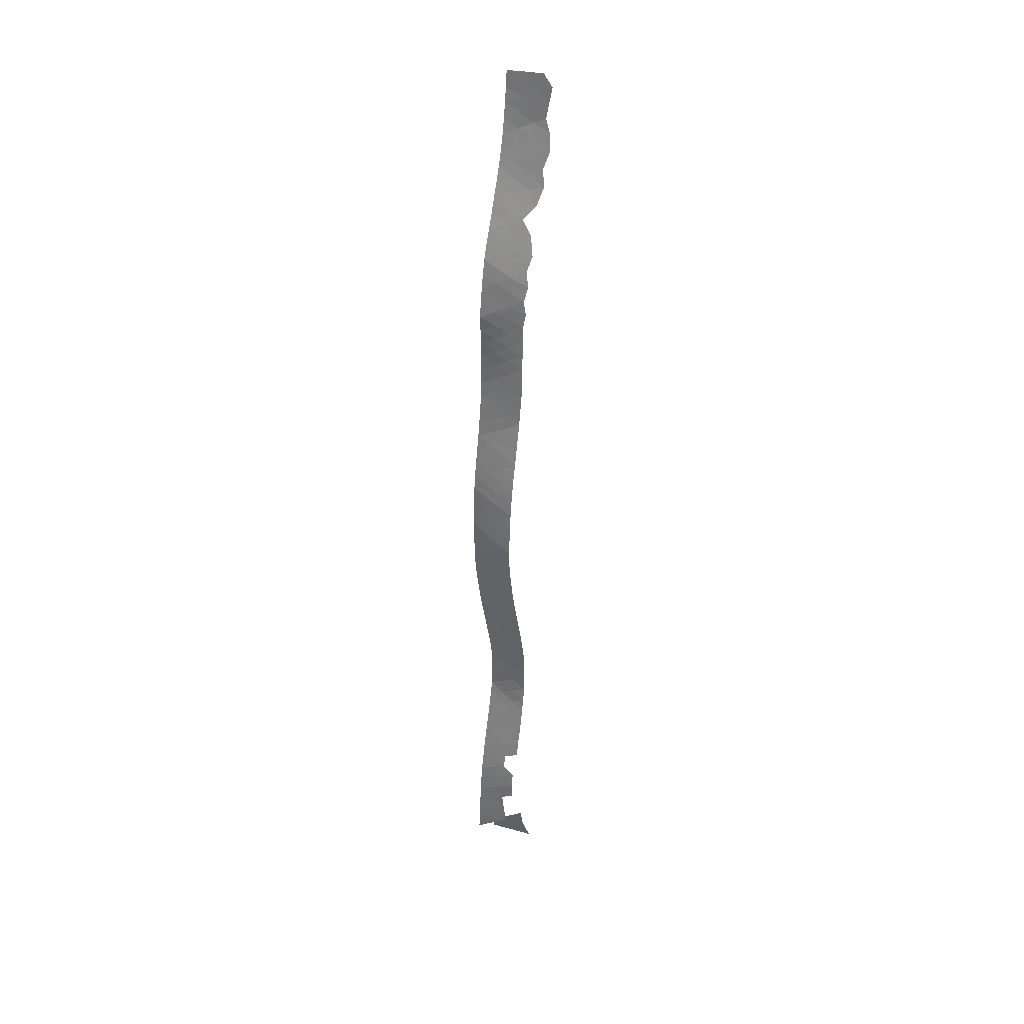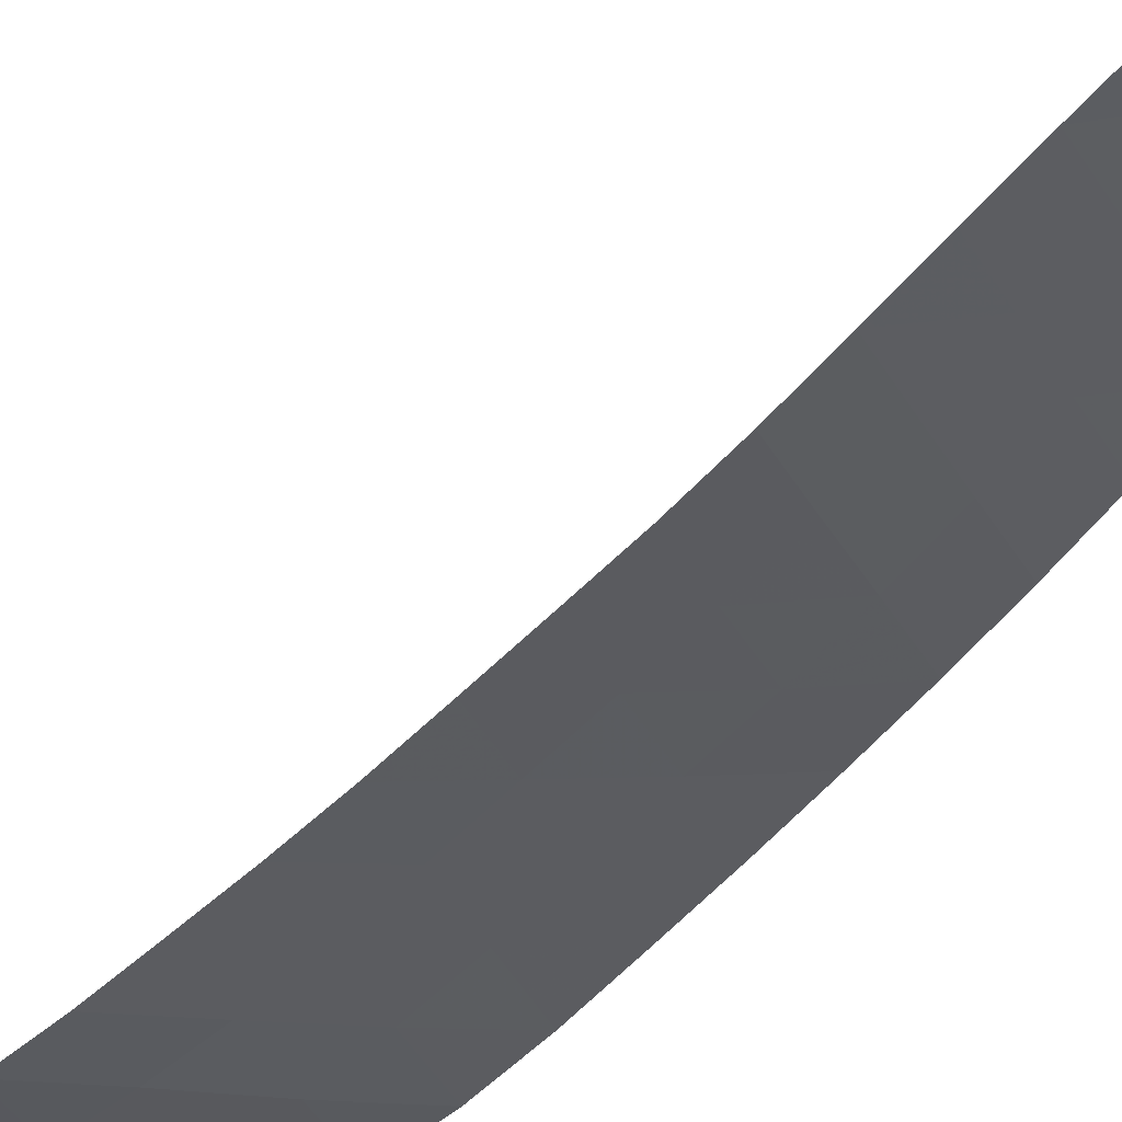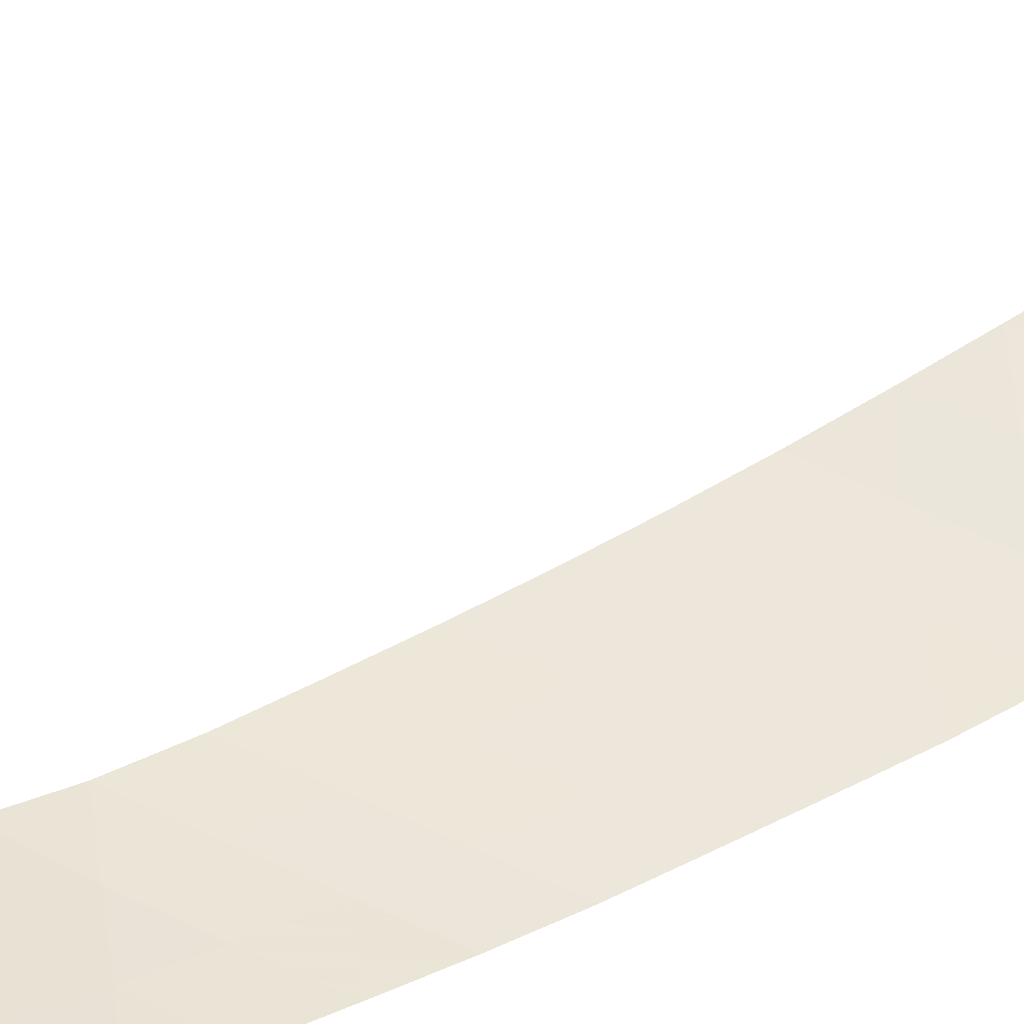
<metadata>
{"format":"obj","ext":"obj","renderer":"f3d","projection":"perspective","resolution":1024,"background":"white","views":[{"elev":35.8,"azim":-143.2,"up":"+Y"},{"elev":-41.1,"azim":141.6,"up":"+Z"},{"elev":38.3,"azim":56.0,"up":"+Z"}]}
</metadata>
<code>
v 5856 733.9 -7224
v 5845 612.5 -7211
v 5934 676.6 -7244
v 5930 575.8 -7232
v 6013 618.6 -7263
v 5897 492.9 -7211
v 5800 492.9 -7184
v 5994 492.9 -7240
v 6042 526.3 -7259
v 6091 559.8 -7279
v 6091 492.9 -7269
v 6091 526.3 -7274
v 5807 6330 -7011
v 5835 6217 -7044
v 5912 6291 -7065
v 5915 6184 -7087
v 5912 6391 -7045
v 6004 6349 -7093
v 5820 6433 -6997
v 5924 6491 -7031
v 5853 6524 -6997
v 5839 6621 -6984
v 5921 6601 -7021
v 5922 6709 -7014
v 6006 6551 -7063
v 6003 6648 -7054
v 6007 6449 -7075
v 6091 6506 -7110
v 6091 6406 -7124
v 6091 6307 -7142
v 6004 6250 -7113
v 6091 6209 -7163
v 6005 6150 -7136
v 5915 6084 -7109
v 5818 6097 -7061
v 6006 6052 -7163
v 6091 6112 -7188
v 5926 5994 -7140
v 5843 5983 -7101
v 6004 5955 -7190
v 6091 6015 -7215
v 5907 5896 -7158
v 6006 5858 -7217
v 6091 5918 -7240
v 5928 5802 -7194
v 6006 5762 -7244
v 5846 5794 -7154
v 5915 5710 -7211
v 5818 5669 -7173
v 5916 5615 -7236
v 5838 5567 -7207
v 5818 5464 -7219
v 5916 5517 -7260
v 6005 5571 -7292
v 6005 5666 -7268
v 6004 5473 -7308
v 6091 5528 -7337
v 5917 5420 -7274
v 6005 5374 -7318
v 5835 5366 -7242
v 5919 5320 -7284
v 5818 5276 -7241
v 5918 5227 -7289
v 6005 5274 -7329
v 5834 5176 -7254
v 5920 5131 -7292
v 5832 5081 -7257
v 5828 4978 -7262
v 5917 5030 -7295
v 6004 5079 -7330
v 6003 4978 -7330
v 6006 5180 -7331
v 6091 5128 -7368
v 6091 5228 -7372
v 6091 5328 -7362
v 6091 5428 -7351
v 6091 5027 -7364
v 6091 4927 -7362
v 6003 4876 -7330
v 5916 4927 -7297
v 6091 4826 -7364
v 6003 4776 -7332
v 5914 4826 -7301
v 6091 4726 -7366
v 6002 4674 -7339
v 5914 4723 -7308
v 6091 4626 -7372
v 6002 4573 -7349
v 6091 4526 -7383
v 5913 4621 -7316
v 5913 4519 -7325
v 5823 4568 -7293
v 6002 4473 -7359
v 5913 4419 -7336
v 5824 4466 -7303
v 6002 4372 -7371
v 6091 4426 -7394
v 5911 4319 -7354
v 6001 4273 -7388
v 5822 4366 -7321
v 5821 4266 -7338
v 5910 4220 -7372
v 5819 4167 -7356
v 6000 4173 -7404
v 6091 4227 -7421
v 5910 4120 -7387
v 6000 4074 -7418
v 6091 4127 -7435
v 5909 4022 -7403
v 5818 4069 -7374
v 5999 3975 -7432
v 6091 4027 -7448
v 5908 3924 -7417
v 5999 3876 -7442
v 5816 3972 -7390
v 5815 3874 -7403
v 5813 3576 -7427
v 5813 3675 -7421
v 5814 3775 -7413
v 5906 3625 -7439
v 5905 3526 -7444
v 5906 3725 -7433
v 5998 3676 -7451
v 5906 3826 -7428
v 5999 3776 -7447
v 6091 3827 -7462
v 6091 3927 -7458
v 6091 3726 -7466
v 6091 3626 -7469
v 5998 3576 -7456
v 6091 3526 -7469
v 5998 3476 -7457
v 5904 3426 -7445
v 5812 3476 -7432
v 5997 3375 -7454
v 6091 3425 -7466
v 5904 3326 -7441
v 5811 3377 -7432
v 5998 3276 -7446
v 6091 3325 -7462
v 5905 3228 -7427
v 5811 3278 -7421
v 5998 3177 -7432
v 6091 3225 -7453
v 5905 3129 -7412
v 5812 3180 -7407
v 5998 3078 -7416
v 5905 3030 -7396
v 6091 3125 -7437
v 6091 3026 -7422
v 5998 2979 -7399
v 6091 2927 -7403
v 5905 2933 -7376
v 5812 2984 -7373
v 5998 2881 -7379
v 5905 2835 -7355
v 5812 2886 -7352
v 5998 2783 -7357
v 6091 2829 -7382
v 5905 2737 -7333
v 5813 2789 -7329
v 5998 2684 -7336
v 6091 2731 -7360
v 5905 2639 -7312
v 5813 2691 -7306
v 5998 2586 -7316
v 6091 2633 -7338
v 5905 2540 -7294
v 5813 2592 -7287
v 5997 2488 -7295
v 6091 2534 -7317
v 5905 2440 -7272
v 5813 2493 -7267
v 5998 2388 -7274
v 6091 2436 -7295
v 5906 2340 -7256
v 5814 2392 -7249
v 5998 2288 -7264
v 6091 2337 -7280
v 5905 2237 -7256
v 5814 2289 -7244
v 5998 2186 -7266
v 6091 2237 -7276
v 5905 2136 -7257
v 5812 2187 -7246
v 5998 2086 -7268
v 6091 2136 -7278
v 5905 2034 -7263
v 5812 2084 -7247
v 5998 1984 -7275
v 6091 2036 -7280
v 5905 1933 -7272
v 5812 1983 -7259
v 5998 1885 -7291
v 6091 1936 -7294
v 5905 1834 -7291
v 5811 1882 -7274
v 5998 1786 -7310
v 6091 1837 -7311
v 5904 1735 -7309
v 5808 1783 -7292
v 5998 1687 -7328
v 6091 1739 -7329
v 5904 1636 -7328
v 5808 1684 -7309
v 5997 1588 -7347
v 6091 1640 -7348
v 5904 1537 -7347
v 5809 1585 -7327
v 5997 1490 -7365
v 5902 1437 -7363
v 6091 1541 -7366
v 6091 1442 -7384
v 5997 1391 -7382
v 6091 1343 -7399
v 5904 1340 -7380
v 5997 1291 -7398
v 5904 1240 -7393
v 5998 1192 -7409
v 5823 1291 -7378
v 5816 1195 -7389
v 5905 1141 -7403
v 5812 1090 -7395
v 5806 1482 -7344
v 5899 1033 -7409
v 5882 927.6 -7414
v 5997 1091 -7418
v 5991 984.3 -7425
v 6091 1143 -7425
v 6091 1043 -7434
v 6091 1243 -7415
v 6091 942.8 -7441
v 5971 874.6 -7430
v 6091 842.6 -7449
v 5857 820.6 -7418
v 5935 761.3 -7432
v 6020 800.4 -7442
v 6013 701.7 -7446
v 6091 742.3 -7456
v 6052 722 -7451
v 6091 641.9 -7460
v 5827 4876 -7269
v 5823 4772 -7276
v 5820 4673 -7283
v 5812 3082 -7392
v 6091 4326 -7407
v 6091 5627 -7321
v 6091 5724 -7296
v 6091 5821 -7269
v 6091 6606 -7098
v 6091 6706 -7088
v 6021 6729 -7056
v 6091 6806 -7081
v 5985 6806 -7034
v 5879 6806 -6989
v 5825 6724 -6972
f 2 3 1
f 2 4 3
f 4 5 3
f 4 2 6
f 2 7 6
f 8 4 6
f 4 8 5
f 8 9 5
f 9 10 5
f 8 11 9
f 9 11 12
f 9 12 10
f 164 166 162
f 71 78 77
f 53 50 51
f 40 43 44
f 52 53 51
f 226 235 233
f 228 232 230
f 130 132 131
f 20 27 25
f 16 31 15
f 245 154 148
f 15 13 14
f 66 69 70
f 104 108 105
f 219 231 217
f 176 177 181
f 60 58 52
f 46 248 249
f 122 125 124
f 153 155 151
f 165 164 160
f 146 245 145
f 42 40 38
f 243 83 242
f 157 156 153
f 233 235 236
f 109 110 115
f 107 111 112
f 27 29 28
f 96 246 97
f 172 170 168
f 225 226 228
f 177 176 172
f 184 182 180
f 180 182 178
f 192 194 190
f 56 57 54
f 90 88 85
f 58 61 59
f 15 14 16
f 13 15 17
f 15 18 17
f 13 17 19
f 20 19 17
f 65 66 63
f 19 20 21
f 21 23 22
f 23 24 22
f 20 23 21
f 20 25 23
f 23 25 26
f 25 27 28
f 218 221 222
f 17 27 20
f 17 18 27
f 27 18 29
f 18 30 29
f 18 31 30
f 35 34 16
f 31 32 30
f 18 15 31
f 200 202 198
f 16 33 31
f 31 33 32
f 34 33 16
f 34 36 33
f 33 36 37
f 38 36 34
f 39 38 34
f 38 40 36
f 40 41 36
f 39 42 38
f 42 43 40
f 42 45 43
f 45 46 43
f 47 45 42
f 85 88 87
f 47 48 45
f 46 45 48
f 47 49 48
f 49 50 48
f 49 51 50
f 106 107 104
f 53 54 50
f 50 54 55
f 53 56 54
f 53 58 56
f 58 59 56
f 53 52 58
f 60 61 58
f 62 61 60
f 62 63 61
f 61 63 64
f 223 225 222
f 62 65 63
f 154 153 148
f 228 233 232
f 66 65 67
f 69 66 67
f 68 69 67
f 69 71 70
f 66 70 72
f 72 70 73
f 66 72 63
f 63 72 64
f 72 74 64
f 64 74 75
f 72 73 74
f 59 64 75
f 59 75 76
f 61 64 59
f 59 76 56
f 56 76 57
f 172 174 170
f 70 77 73
f 71 77 70
f 79 78 71
f 132 136 131
f 80 79 71
f 79 81 78
f 98 102 99
f 133 132 121
f 82 81 79
f 83 82 79
f 82 84 81
f 85 84 82
f 86 85 82
f 85 87 84
f 88 89 87
f 186 190 191
f 86 90 85
f 91 88 90
f 92 91 90
f 91 93 88
f 88 93 89
f 94 93 91
f 95 94 91
f 94 96 93
f 93 96 97
f 94 98 96
f 98 99 96
f 98 94 100
f 95 100 94
f 101 98 100
f 98 101 102
f 222 227 219
f 103 102 101
f 102 104 99
f 104 105 99
f 197 201 196
f 104 102 106
f 103 106 102
f 104 107 108
f 109 107 106
f 110 109 106
f 80 83 79
f 109 111 107
f 109 113 111
f 113 114 111
f 109 115 113
f 116 113 115
f 188 186 184
f 143 147 149
f 123 130 129
f 233 237 234
f 153 151 148
f 211 210 208
f 216 214 211
f 196 194 192
f 219 227 229
f 148 147 145
f 185 184 180
f 24 23 26
f 222 225 227
f 219 218 222
f 118 117 120
f 117 121 120
f 118 120 122
f 120 123 122
f 119 118 122
f 119 122 124
f 119 124 116
f 113 116 124
f 219 229 231
f 155 159 152
f 113 124 114
f 124 125 114
f 216 217 214
f 125 126 114
f 114 126 127
f 125 128 126
f 125 123 128
f 123 129 128
f 122 123 125
f 130 131 129
f 120 130 123
f 121 130 120
f 121 132 130
f 134 133 121
f 133 135 132
f 132 135 136
f 238 241 240
f 137 135 133
f 138 137 133
f 137 139 135
f 135 139 140
f 141 139 137
f 142 141 137
f 141 143 139
f 139 143 144
f 145 143 141
f 146 145 141
f 143 145 147
f 147 150 149
f 143 149 144
f 147 151 150
f 161 160 156
f 151 152 150
f 148 151 147
f 151 155 152
f 156 155 153
f 156 158 155
f 158 159 155
f 160 158 156
f 160 162 158
f 158 162 163
f 164 162 160
f 162 166 167
f 168 166 164
f 169 168 164
f 168 170 166
f 166 170 171
f 173 172 168
f 170 174 175
f 176 174 172
f 176 178 174
f 174 178 179
f 24 254 255
f 180 178 176
f 181 180 176
f 178 182 183
f 184 186 182
f 182 186 187
f 189 188 184
f 188 190 186
f 192 190 188
f 193 192 188
f 190 194 195
f 197 196 192
f 196 198 194
f 194 198 199
f 200 198 196
f 201 200 196
f 198 202 203
f 204 202 200
f 205 204 200
f 204 206 202
f 202 206 207
f 208 206 204
f 209 208 204
f 206 208 210
f 206 210 212
f 210 213 212
f 206 212 207
f 210 214 213
f 214 215 213
f 211 214 210
f 214 217 215
f 216 218 217
f 218 219 217
f 220 218 216
f 220 221 218
f 14 35 16
f 221 223 222
f 228 227 225
f 227 230 229
f 215 217 231
f 227 228 230
f 233 234 232
f 158 163 159
f 228 226 233
f 233 236 237
f 237 236 238
f 237 239 234
f 237 240 239
f 240 241 239
f 237 238 240
f 91 92 95
f 103 110 106
f 205 209 204
f 201 205 200
f 86 244 90
f 68 80 69
f 69 80 71
f 242 80 68
f 202 207 203
f 182 187 183
f 33 37 32
f 83 86 82
f 174 179 175
f 242 83 80
f 243 86 83
f 244 86 243
f 244 92 90
f 194 199 195
f 157 161 156
f 161 165 160
f 190 195 191
f 39 34 35
f 134 138 133
f 193 197 192
f 138 142 137
f 40 44 41
f 107 112 108
f 247 54 57
f 189 193 188
f 173 177 172
f 185 189 184
f 245 148 145
f 169 173 168
f 165 169 164
f 121 117 134
f 142 146 141
f 154 157 153
f 180 181 185
f 209 224 208
f 224 211 208
f 198 203 199
f 186 191 187
f 178 183 179
f 170 175 171
f 166 171 167
f 162 167 163
f 139 144 140
f 135 140 136
f 114 127 111
f 111 127 112
f 99 105 246
f 99 246 96
f 93 97 89
f 55 54 247
f 55 247 248
f 46 55 248
f 46 48 55
f 50 55 48
f 46 249 43
f 44 43 249
f 37 36 41
f 25 28 250
f 25 250 26
f 251 26 250
f 252 26 251
f 252 251 253
f 252 24 26
f 24 252 254
f 252 253 254
f 24 255 256
f 22 24 256

</code>
